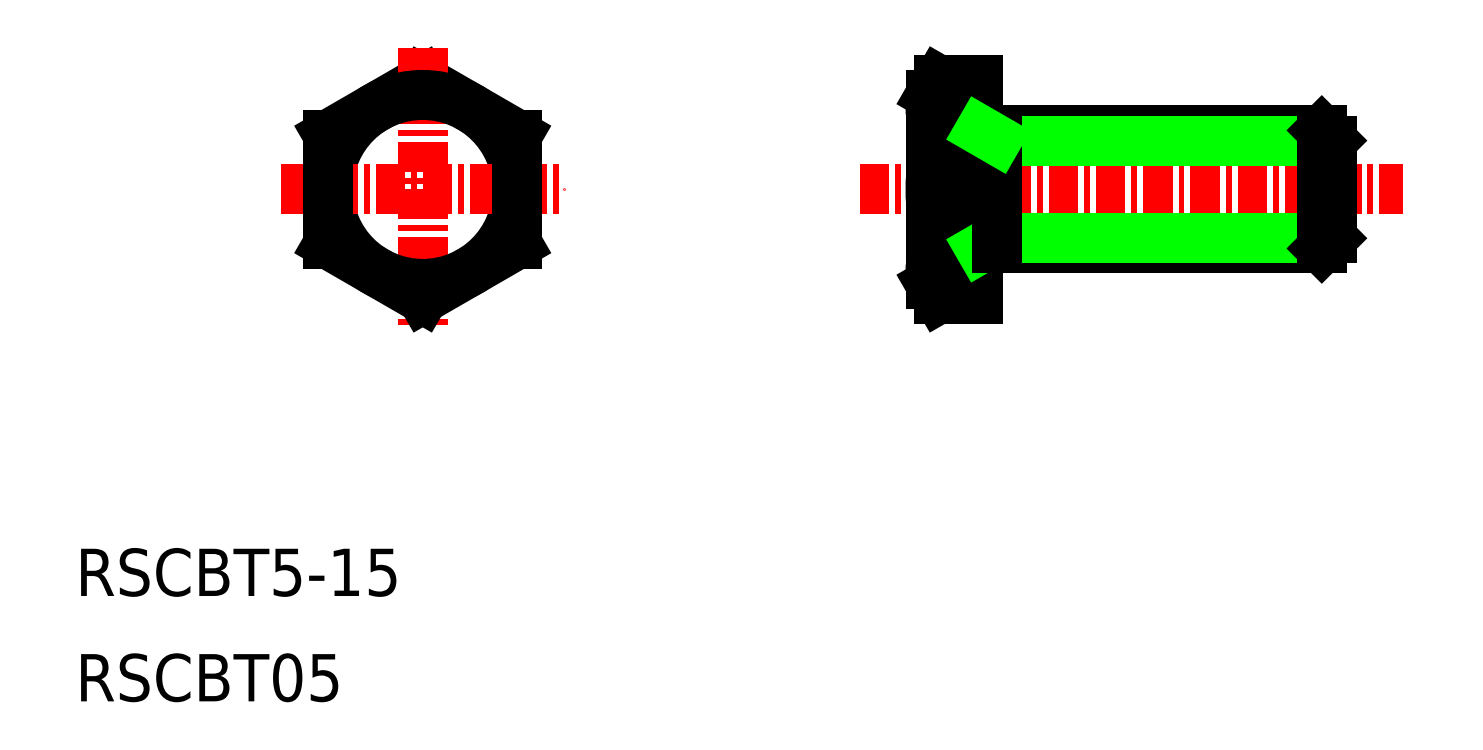
<metadata>
{"format":"dxf","ext":"dxf","renderer":"ezdxf+matplotlib","layout":"modelspace","background":"white","min_lineweight":24,"dpi":150}
</metadata>
<code>
0
SECTION
2
ENTITIES
0
TEXT
8
0
10
5
20
8.04
30
0
40
2
1
RSCBT05
0
TEXT
8
0
10
5
20
12.5
30
0
40
2
1
RSCBT5-15
0
LINE
8
0
10
41.57
20
34.33
30
0
11
43.21
21
34.33
31
0
0
LINE
8
0
10
41.57
20
32.02
30
0
11
43.21
21
32.02
31
0
0
LINE
8
0
10
41.57
20
25.1
30
0
11
43.21
21
25.1
31
0
0
LINE
8
0
10
41.57
20
27.41
30
0
11
43.21
21
27.41
31
0
0
LINE
8
CENTER
10
38.21
20
29.71
30
0
11
61.21
21
29.71
31
0
0
ARC
8
0
10
43.25
20
33.18
30
0
40
2.045
50
145.6
51
214.4
0
LINE
8
0
10
19.71
20
34.33
30
0
11
15.71
21
32.02
31
0
0
LINE
8
0
10
23.71
20
32.02
30
0
11
19.71
21
34.33
31
0
0
LINE
8
CENTER
10
19.71
20
35.71
30
0
11
19.71
21
23.71
31
0
0
LINE
8
0
10
41.21
20
25.71
30
0
11
41.21
21
33.71
31
0
0
CIRCLE
8
0
10
19.71
20
29.71
30
0
40
4
0
LINE
8
CENTER
10
13.71
20
29.71
30
0
11
25.71
21
29.71
31
0
0
LINE
8
0
10
15.71
20
27.41
30
0
11
19.71
21
25.1
31
0
0
LINE
8
0
10
15.71
20
32.02
30
0
11
15.71
21
27.41
31
0
0
LINE
8
0
10
19.71
20
25.1
30
0
11
23.71
21
27.41
31
0
0
LINE
8
0
10
23.71
20
27.41
30
0
11
23.71
21
32.02
31
0
0
ARC
8
0
10
43.25
20
26.25
30
0
40
2.045
50
145.6
51
214.4
0
LINE
8
0
10
41.21
20
25.71
30
0
11
41.57
21
25.1
31
0
0
ARC
8
0
10
48.85
20
29.71
30
0
40
7.643
50
162.4
51
197.6
0
LINE
8
0
10
41.21
20
33.71
30
0
11
41.57
21
34.33
31
0
0
LINE
8
0
10
43.21
20
25.1
30
0
11
43.21
21
34.33
31
0
0
LINE
8
0
10
43.21
20
32.21
30
0
11
57.78
21
32.21
31
0
0
LINE
8
0
10
44.01
20
31.78
30
0
11
58.21
21
31.78
31
0
0
LINE
8
0
10
43.21
20
27.21
30
0
11
57.78
21
27.21
31
0
0
LINE
8
0
10
44.01
20
27.65
30
0
11
58.21
21
27.65
31
0
0
LINE
8
0
10
44.01
20
27.61
30
0
11
43.32
21
27.21
31
0
0
LINE
8
0
10
44.01
20
32.21
30
0
11
44.01
21
27.21
31
0
0
LINE
8
0
10
44.01
20
31.81
30
0
11
43.32
21
32.21
31
0
0
LINE
8
0
10
44.01
20
30.96
30
0
11
44.01
21
30.97
31
0
0
LINE
8
0
10
44.01
20
29.71
30
0
11
44.01
21
29.71
31
0
0
LINE
8
0
10
57.78
20
27.21
30
0
11
58.21
21
27.65
31
0
0
LINE
8
0
10
57.78
20
32.21
30
0
11
57.78
21
27.21
31
0
0
LINE
8
0
10
57.78
20
32.21
30
0
11
58.21
21
31.78
31
0
0
LINE
8
0
10
58.21
20
31.78
30
0
11
58.21
21
27.65
31
0
0
ENDSEC
0
EOF

</code>
